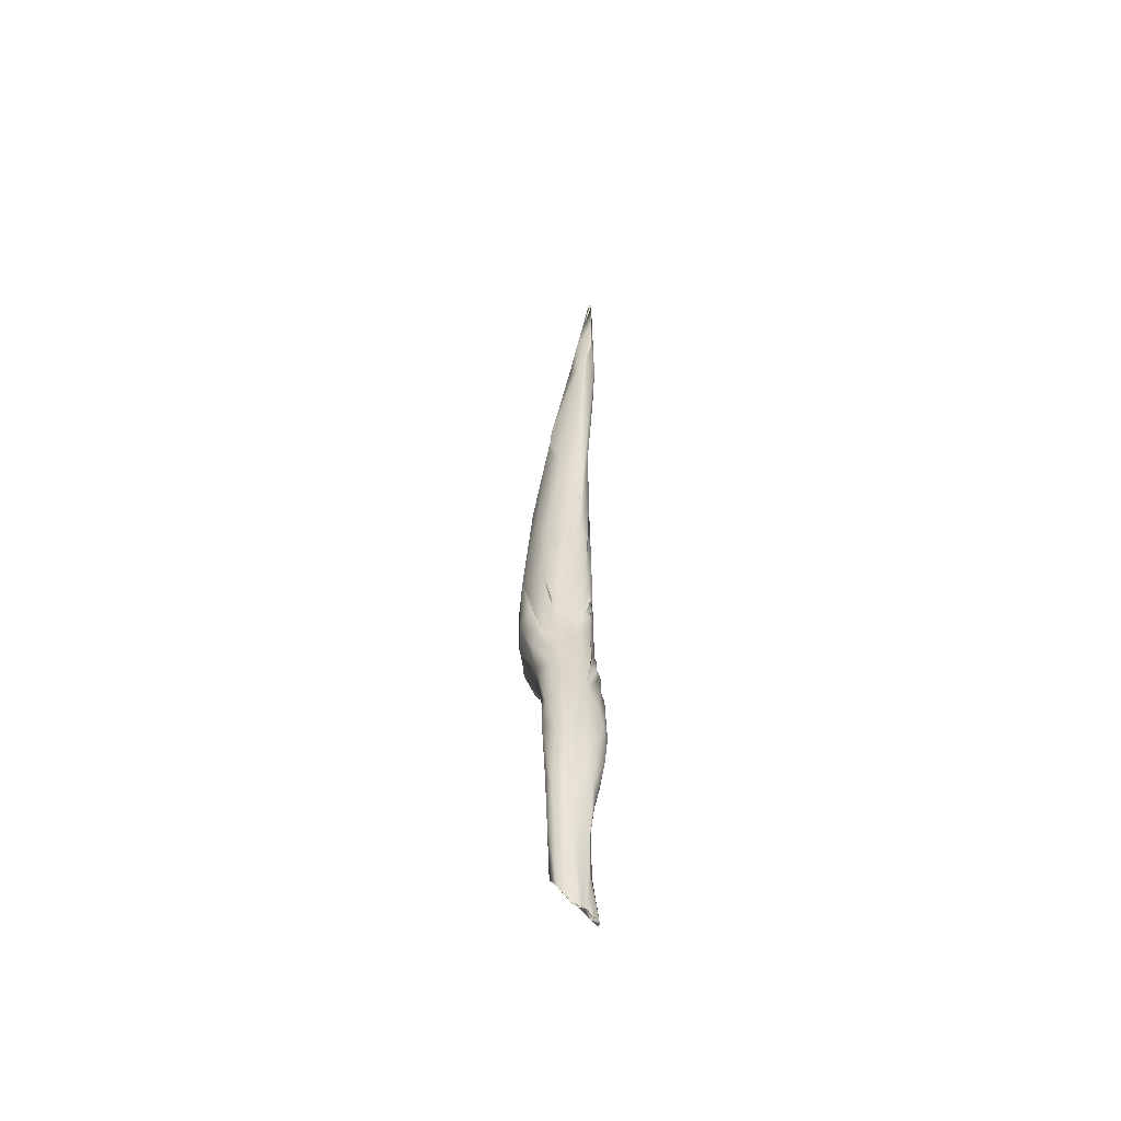
<metadata>
{"format":"obj","ext":"obj","renderer":"f3d","projection":"perspective","resolution":1024,"background":"white","views":[{"elev":-49.5,"azim":-141.3,"up":"+Z"}]}
</metadata>
<code>
o FJ1444.obj_grp1.245
v -0.5492 -0.3113 1.803
v -0.535 -0.337 1.871
v -0.5509 -0.308 1.865
v -0.5413 -0.308 1.755
v -0.5466 -0.3069 1.895
v -0.5449 -0.2932 1.72
v -0.5489 -0.2852 1.75
v -0.5382 -0.2888 1.932
v -0.5406 -0.2878 1.669
v -0.5409 -0.2669 1.735
v -0.541 -0.2674 1.773
v -0.5267 -0.3444 1.898
v -0.5305 -0.3384 1.947
v -0.5352 -0.3011 1.731
v -0.5359 -0.3318 1.853
v -0.541 -0.3075 1.755
v -0.5356 -0.3326 1.853
v -0.5344 -0.3366 1.872
v -0.5354 -0.3323 1.853
v -0.5328 -0.3355 1.869
v -0.5188 -0.3143 1.905
v -0.5319 -0.3292 1.957
v -0.5354 -0.3234 1.981
v -0.5345 -0.3146 1.988
v -0.5343 -0.3229 1.981
v -0.51 -0.3433 2.028
v -0.5262 -0.3277 2.006
v -0.5342 -0.3124 1.541
v -0.5279 -0.3213 1.547
v -0.5366 -0.2917 1.606
v -0.527 -0.3207 1.547
v -0.5346 -0.312 1.543
v -0.5308 -0.3189 1.546
v -0.5337 -0.3119 1.542
v -0.532 -0.3015 1.605
v -0.5215 -0.2994 1.788
v -0.5347 -0.3024 1.545
v -0.535 -0.2916 1.575
v -0.5374 -0.3017 1.541
v -0.5358 -0.2997 1.542
v -0.5336 -0.3026 1.542
v -0.5336 -0.3026 1.542
v -0.5336 -0.3026 1.542
v -0.5322 -0.3086 1.541
v -0.5342 -0.3124 1.541
v -0.5314 -0.2994 1.539
v -0.5298 -0.2897 1.551
v -0.5323 -0.3008 1.606
v -0.541 -0.2885 1.668
v -0.5374 -0.2995 1.714
v -0.5294 -0.3087 1.993
v -0.5339 -0.3006 1.541
v -0.532 -0.2883 1.551
v -0.5351 -0.2998 1.541
v -0.532 -0.2883 1.551
v -0.5298 -0.2897 1.551
v -0.5324 -0.2955 1.658
v -0.5288 -0.267 1.926
v -0.5368 -0.2723 1.872
v -0.5314 -0.2819 1.548
v -0.5314 -0.2808 1.553
v -0.5281 -0.2811 1.547
v -0.5312 -0.2793 1.55
v -0.5309 -0.2796 1.546
v -0.5297 -0.2821 1.551
v -0.532 -0.2883 1.551
v -0.5283 -0.2751 1.55
v -0.5405 -0.2678 1.774
v -0.5401 -0.2603 1.822
v -0.5344 -0.2502 1.729
v -0.5209 -0.2438 1.833
v -0.5289 -0.3428 1.892
v -0.5289 -0.3428 1.892
v -0.5241 -0.3467 1.907
v -0.5241 -0.3467 1.907
v -0.5074 -0.3583 1.956
v -0.511 -0.3532 1.93
v -0.5141 -0.3433 1.992
v -0.5106 -0.3055 1.905
v -0.521 -0.3333 2.033
v -0.5139 -0.3397 2.047
v -0.5169 -0.3303 2.04
v -0.5276 -0.3124 2.015
v -0.5169 -0.3305 2.041
v -0.5172 -0.3252 2.088
v -0.5226 -0.3218 1.55
v -0.5257 -0.3203 1.55
v -0.525 -0.3214 1.549
v -0.5179 -0.3166 1.555
v -0.5106 -0.2764 1.84
v -0.5275 -0.313 2.017
v -0.5113 -0.3037 1.569
v -0.4925 -0.2758 1.616
v -0.5032 -0.2701 1.71
v -0.5295 -0.2799 1.546
v -0.5295 -0.2827 1.548
v -0.5313 -0.2813 1.546
v -0.5313 -0.2813 1.546
v -0.5312 -0.2838 1.548
v -0.5305 -0.28 1.546
v -0.5313 -0.2813 1.546
v -0.5304 -0.2812 1.548
v -0.531 -0.2796 1.547
v -0.528 -0.2785 1.548
v -0.5282 -0.2786 1.549
v -0.5298 -0.2897 1.551
v -0.5088 -0.274 1.594
v -0.5281 -0.2753 1.55
v -0.5227 -0.2686 1.554
v -0.5229 -0.2701 1.552
v -0.5188 -0.2638 1.564
v -0.5225 -0.2703 1.552
v -0.5228 -0.2707 1.552
v -0.5224 -0.2685 1.555
v -0.5169 -0.2662 1.564
v -0.5165 -0.2538 1.911
v -0.5188 -0.2378 1.723
v -0.5131 -0.354 1.93
v -0.5104 -0.3535 1.931
v -0.5085 -0.3431 2.275
v -0.496 -0.3571 2.207
v -0.446 -0.3819 2.089
v -0.5108 -0.3413 2.173
v -0.5196 -0.3228 2.116
v -0.5142 -0.3365 2.113
v -0.5086 -0.3421 2.174
v -0.5161 -0.329 2.156
v -0.5127 -0.3378 2.176
v -0.515 -0.3263 2.15
v -0.5132 -0.3214 2.223
v -0.5088 -0.3358 2.309
v -0.5149 -0.3291 2.15
v -0.516 -0.3267 2.188
v -0.5154 -0.3091 2.106
v -0.5148 -0.2964 2.054
v -0.5106 -0.3276 2.25
v -0.4934 -0.2735 2.107
v -0.5086 -0.3013 1.573
v -0.5016 -0.2881 1.596
v -0.4895 -0.2629 1.882
v -0.4989 -0.275 2.044
v -0.4941 -0.2625 2.015
v -0.5158 -0.2629 1.568
v -0.5169 -0.2662 1.564
v -0.4926 -0.2744 1.607
v -0.4953 -0.2582 1.986
v -0.5123 -0.2602 1.57
v -0.5139 -0.2606 1.572
v -0.5169 -0.2662 1.564
v -0.5155 -0.2626 1.567
v -0.512 -0.2611 1.571
v -0.5097 -0.2582 1.58
v -0.5106 -0.2597 1.576
v -0.5127 -0.2615 1.572
v -0.5029 -0.2594 1.587
v -0.5063 -0.2429 1.675
v -0.4828 -0.3932 2.796
v -0.5058 -0.3652 2.816
v -0.4951 -0.3742 3.036
v -0.5042 -0.361 2.927
v -0.5079 -0.3554 2.866
v -0.5051 -0.361 2.932
v -0.5079 -0.3554 2.866
v -0.5049 -0.3448 2.826
v -0.496 -0.373 3.025
v -0.5021 -0.3573 1.946
v -0.5061 -0.3397 2.583
v -0.5031 -0.3444 2.524
v -0.5049 -0.3448 2.826
v -0.4879 -0.3424 2.878
v -0.4906 -0.3581 2.112
v -0.497 -0.3553 2.362
v -0.4989 -0.3526 2.432
v -0.506 -0.3201 2.344
v -0.4874 -0.3663 2.536
v -0.5002 -0.3217 2.468
v -0.4914 -0.3334 2.774
v -0.5045 -0.3211 2.417
v -0.5043 -0.321 2.409
v -0.4815 -0.3068 2.504
v -0.4977 -0.3017 2.323
v -0.4966 -0.2845 2.21
v -0.485 -0.2711 2.151
v -0.4983 -0.2813 1.603
v -0.5029 -0.2594 1.587
v -0.4983 -0.2813 1.603
v -0.4924 -0.2746 1.607
v -0.4954 -0.2471 1.831
v -0.5082 -0.2566 1.575
v -0.5005 -0.2605 1.591
v -0.5025 -0.2581 1.588
v -0.4939 -0.263 1.597
v -0.5001 -0.2533 1.711
v -0.5048 -0.2406 1.747
v -0.499 -0.247 1.896
v -0.4961 -0.2434 1.85
v -0.4891 -0.3847 2.919
v -0.4733 -0.3921 2.899
v -0.4892 -0.3774 3.033
v -0.4926 -0.3748 3.036
v -0.4855 -0.3807 3.023
v -0.4918 -0.3746 3.035
v -0.4881 -0.3773 3.031
v -0.4922 -0.3747 3.036
v -0.4943 -0.3732 3.036
v -0.4957 -0.3733 3.026
v -0.4943 -0.3732 3.036
v -0.4938 -0.3566 2.956
v -0.4938 -0.3566 2.956
v -0.4943 -0.3732 3.036
v -0.4926 -0.3732 3.035
v -0.4925 -0.3731 3.035
v -0.4954 -0.3736 3.022
v -0.4911 -0.3748 3.036
v -0.4911 -0.3748 3.036
v -0.4929 -0.3733 3.035
v -0.4717 -0.3877 2.651
v -0.4716 -0.3719 2.001
v -0.4641 -0.3835 2.504
v -0.468 -0.3822 2.52
v -0.4529 -0.3753 2.041
v -0.4839 -0.284 2.279
v -0.4804 -0.2678 2.067
v -0.4879 -0.2721 2.12
v -0.4801 -0.2666 2.126
v -0.4871 -0.2721 2.123
v -0.4848 -0.2717 2.151
v -0.4694 -0.2712 2.211
v -0.4939 -0.2634 1.598
v -0.4932 -0.2657 2.017
v -0.4744 -0.2593 2.06
v -0.4614 -0.2627 2.045
v -0.4726 -0.2712 1.941
v -0.481 -0.2597 1.924
v -0.4713 -0.2592 1.987
v -0.4961 -0.2435 1.85
v -0.4771 -0.3906 2.721
v -0.4827 -0.3935 2.791
v -0.4665 -0.3903 2.774
v -0.4851 -0.3892 2.869
v -0.485 -0.3896 2.868
v -0.4761 -0.3899 2.723
v -0.4782 -0.3866 2.985
v -0.4833 -0.3849 3.01
v -0.4766 -0.3863 2.973
v -0.4774 -0.3847 2.982
v -0.4812 -0.3852 2.999
v -0.4841 -0.3807 3.017
v -0.4863 -0.3758 3.033
v -0.483 -0.382 3.017
v -0.4825 -0.3838 3.01
v -0.4826 -0.3821 3.017
v -0.4855 -0.3807 3.023
v -0.488 -0.3774 3.033
v -0.4858 -0.3782 3.033
v -0.4818 -0.3832 3.019
v -0.449 -0.3809 2.19
v -0.4474 -0.3852 2.336
v -0.4563 -0.3354 1.979
v -0.4699 -0.3401 2.795
v -0.452 -0.3115 2.582
v -0.4655 -0.2837 2.315
v -0.4765 -0.2791 1.925
v -0.4774 -0.2776 1.922
v -0.4597 -0.2686 2.122
v -0.4776 -0.2623 2.069
v -0.4667 -0.397 2.913
v -0.4681 -0.3964 2.933
v -0.467 -0.3959 2.918
v -0.4703 -0.3929 2.939
v -0.4667 -0.3961 2.932
v -0.4713 -0.3674 2.904
v -0.4697 -0.3931 2.943
v -0.4711 -0.3938 2.942
v -0.4739 -0.3898 2.971
v -0.4697 -0.3934 2.944
v -0.4687 -0.3975 2.935
v -0.4721 -0.392 2.957
v -0.4737 -0.391 2.959
v -0.4757 -0.3853 2.979
v -0.4703 -0.3855 2.636
v -0.4568 -0.3783 2.574
v -0.4629 -0.4023 2.898
v -0.4661 -0.3935 2.915
v -0.466 -0.397 2.913
v -0.4606 -0.4082 2.883
v -0.4782 -0.3849 2.994
v -0.4755 -0.3707 2.902
v -0.4739 -0.3713 2.9
v -0.4749 -0.3703 2.903
v -0.4721 -0.377 2.902
v -0.4739 -0.3713 2.9
v -0.4717 -0.3717 2.903
v -0.4745 -0.372 2.904
v -0.472 -0.3685 2.902
v -0.4711 -0.3714 2.9
v -0.4739 -0.3713 2.9
v -0.4716 -0.3762 2.9
v -0.4701 -0.3691 2.903
v -0.4724 -0.3699 2.901
v -0.4712 -0.3671 2.903
v -0.4738 -0.3711 2.9
v -0.4693 -0.3754 2.902
v -0.4711 -0.3754 2.903
v -0.4711 -0.3754 2.903
v -0.4757 -0.3713 2.903
v -0.4739 -0.3712 2.904
v -0.4757 -0.3711 2.902
v -0.4756 -0.3699 2.902
v -0.4738 -0.3712 2.905
v -0.4736 -0.3719 2.9
v -0.472 -0.3685 2.902
v -0.4729 -0.3673 2.904
v -0.4756 -0.3699 2.902
v -0.4739 -0.369 2.903
v -0.4718 -0.3733 2.905
v -0.4733 -0.368 2.904
v -0.472 -0.3664 2.904
v -0.4725 -0.3688 2.903
v -0.4713 -0.367 2.903
v -0.4713 -0.367 2.902
v -0.4717 -0.3681 2.91
v -0.4678 -0.3714 2.007
v -0.4681 -0.3715 2.006
v -0.4371 -0.3605 2.03
v -0.4613 -0.3592 2.806
v -0.4507 -0.315 2.612
v -0.4509 -0.2692 2.141
v -0.4594 -0.408 2.86
v -0.4495 -0.4077 2.764
v -0.4581 -0.4091 2.831
v -0.4596 -0.4092 2.858
v -0.4599 -0.409 2.859
v -0.4399 -0.3354 2.633
v -0.4591 -0.4101 2.859
v -0.4596 -0.4072 2.863
v -0.4611 -0.4082 2.883
v -0.4596 -0.4072 2.863
v -0.4625 -0.4082 2.886
v -0.464 -0.405 2.893
v -0.461 -0.4086 2.862
v -0.4617 -0.4082 2.884
v -0.4618 -0.4043 2.895
v -0.4625 -0.4082 2.886
v -0.4616 -0.4057 2.897
v -0.4629 -0.4023 2.898
v -0.4623 -0.4052 2.895
v -0.462 -0.4082 2.885
v -0.4623 -0.4052 2.895
v -0.4654 -0.397 2.913
v -0.4639 -0.404 2.898
v -0.4654 -0.397 2.913
v -0.4673 -0.3958 2.916
v -0.4593 -0.3839 2.474
v -0.4593 -0.3839 2.474
v -0.4298 -0.379 2.268
v -0.4531 -0.3751 2.041
v -0.4492 -0.3801 2.137
v -0.449 -0.3837 2.24
v -0.4473 -0.3114 2.566
v -0.4411 -0.2919 2.37
v -0.4277 -0.2746 2.116
v -0.4441 -0.4107 2.733
v -0.448 -0.4074 2.756
v -0.4466 -0.4096 2.755
v -0.4466 -0.4096 2.755
v -0.4474 -0.4078 2.756
v -0.4463 -0.4093 2.755
v -0.4486 -0.4082 2.755
v -0.4481 -0.4089 2.762
v -0.4485 -0.406 2.76
v -0.4481 -0.4089 2.762
v -0.4476 -0.4076 2.756
v -0.4475 -0.4083 2.763
v -0.4421 -0.3915 2.627
v -0.446 -0.3807 2.087
v -0.4268 -0.37 2.087
v -0.4464 -0.3821 2.122
v -0.447 -0.3809 2.123
v -0.4462 -0.3793 2.148
v -0.447 -0.3779 2.153
v -0.4507 -0.315 2.612
v -0.452 -0.3115 2.582
v -0.4399 -0.3354 2.633
v -0.4463 -0.3161 2.589
v -0.4059 -0.3382 2.038
v -0.4249 -0.3019 2.403
v -0.4224 -0.2833 2.226
v -0.4404 -0.4037 2.683
v -0.4393 -0.4048 2.679
v -0.4397 -0.4032 2.684
v -0.4393 -0.4048 2.679
v -0.4409 -0.4044 2.693
v -0.4416 -0.4088 2.712
v -0.4402 -0.4036 2.684
v -0.4403 -0.4085 2.707
v -0.441 -0.4095 2.712
v -0.4264 -0.3335 2.548
v -0.441 -0.4093 2.711
v -0.4421 -0.4069 2.679
v -0.4416 -0.4106 2.722
v -0.4425 -0.4107 2.731
v -0.4466 -0.4096 2.755
v -0.4328 -0.3996 2.593
v -0.4295 -0.3997 2.572
v -0.4321 -0.4001 2.588
v -0.4321 -0.4044 2.615
v -0.4366 -0.4013 2.634
v -0.4336 -0.4028 2.617
v -0.4336 -0.4028 2.617
v -0.4361 -0.4006 2.641
v -0.4367 -0.4013 2.633
v -0.432 -0.4005 2.607
v -0.4336 -0.4028 2.617
v -0.436 -0.3999 2.65
v -0.4288 -0.3996 2.58
v -0.4389 -0.401 2.655
v -0.4365 -0.4006 2.642
v -0.4363 -0.3996 2.65
v -0.4389 -0.401 2.655
v -0.4379 -0.4031 2.66
v -0.438 -0.4021 2.669
v -0.4394 -0.4024 2.664
v -0.4379 -0.4031 2.66
v -0.4394 -0.4024 2.664
v -0.4389 -0.401 2.655
v -0.4363 -0.3996 2.65
v -0.4379 -0.4031 2.66
v -0.4379 -0.4031 2.66
v -0.438 -0.4021 2.669
v -0.4394 -0.4024 2.664
v -0.438 -0.4021 2.669
v -0.4393 -0.4048 2.679
v -0.4478 -0.3116 2.565
v -0.4463 -0.3161 2.589
v -0.4399 -0.3354 2.633
v -0.4085 -0.3111 2.051
v -0.4267 -0.286 2.058
v -0.4133 -0.2929 2.083
v -0.4273 -0.4004 2.564
v -0.4209 -0.3956 2.515
v -0.4278 -0.4011 2.563
v -0.4206 -0.3952 2.508
v -0.423 -0.3987 2.543
v -0.4233 -0.3985 2.545
v -0.4017 -0.3235 2.39
v -0.4278 -0.4011 2.563
v -0.4238 -0.3986 2.546
v -0.4281 -0.3997 2.571
v -0.3999 -0.3714 2.12
v -0.4124 -0.3918 2.419
v -0.4053 -0.3586 2.04
v -0.4068 -0.2958 2.182
v -0.4145 -0.3902 2.453
v -0.4149 -0.3915 2.439
v -0.4163 -0.3914 2.454
v -0.3965 -0.3536 2.372
v -0.4153 -0.3902 2.457
v -0.4163 -0.3927 2.476
v -0.4163 -0.3929 2.477
v -0.4169 -0.3927 2.48
v -0.4225 -0.3974 2.535
v -0.4204 -0.3948 2.505
v -0.386 -0.3439 2.084
v -0.3923 -0.3241 2.086
v -0.3984 -0.3105 2.109
v -0.4136 -0.2934 2.086
v -0.4075 -0.2963 2.104
v -0.3987 -0.3905 2.364
v -0.4072 -0.3911 2.399
v -0.4063 -0.3929 2.399
v -0.3791 -0.3732 2.118
v -0.3945 -0.3652 2.058
v -0.3918 -0.3282 2.323
v -0.3927 -0.3225 2.111
v -0.3864 -0.3426 2.247
v -0.386 -0.3897 2.283
v -0.3873 -0.3879 2.28
v -0.3885 -0.3679 2.077
v -0.3755 -0.3751 2.146
v -0.388 -0.3279 2.132
v -0.3837 -0.34 2.127
v -0.3803 -0.3821 2.203
v -0.3786 -0.3774 2.158
v -0.3817 -0.381 2.18
v -0.3807 -0.3809 2.176
v -0.3804 -0.3821 2.202
f 1 2 3
f 50 4 6
f 4 1 6
f 3 7 1
f 3 5 8
f 23 8 5
f 6 1 7
f 9 6 7
f 9 7 10
f 10 7 11
f 7 3 11
f 3 8 11
f 2 12 13
f 14 15 16
f 20 19 21
f 2 13 3
f 13 22 3
f 23 22 25
f 4 2 1
f 22 5 3
f 5 22 23
f 25 26 27
f 27 24 23
f 28 29 30
f 36 19 14
f 24 8 23
f 37 38 40
f 30 38 28
f 37 41 28
f 28 38 37
f 42 37 39
f 43 44 45
f 46 47 32
f 29 35 30
f 50 57 14
f 16 50 14
f 51 8 24
f 52 38 53
f 54 55 56
f 38 9 53
f 38 30 9
f 48 30 35
f 48 57 49
f 57 50 49
f 6 49 50
f 58 59 8
f 62 61 63
f 53 9 61
f 53 61 60
f 49 30 48
f 11 8 59
f 63 61 67
f 9 10 61
f 68 69 10
f 68 59 69
f 59 68 11
f 70 67 61
f 10 70 61
f 10 69 70
f 69 71 70
f 18 17 72
f 73 20 12
f 75 76 12
f 12 77 74
f 12 76 13
f 20 21 12
f 13 78 22
f 78 25 22
f 26 25 78
f 21 19 79
f 27 80 24
f 81 51 24
f 83 84 85
f 32 86 31
f 33 34 87
f 88 35 29
f 88 89 35
f 19 90 79
f 51 83 8
f 8 83 91
f 83 51 84
f 91 85 8
f 32 47 86
f 86 47 92
f 19 36 90
f 93 57 35
f 57 93 14
f 93 94 14
f 95 96 97
f 65 106 66
f 47 103 107
f 107 103 104
f 64 63 67
f 105 102 108
f 105 108 109
f 109 67 111
f 112 105 109
f 113 114 115
f 69 59 58
f 70 111 67
f 69 116 71
f 116 69 58
f 117 111 70
f 117 70 71
f 77 118 74
f 76 75 118
f 118 77 166
f 12 21 77
f 119 77 21
f 26 81 80
f 123 124 125
f 127 132 128
f 128 132 123
f 128 120 133
f 133 120 130
f 128 121 120
f 120 131 130
f 80 27 26
f 84 82 81
f 51 81 82
f 85 84 125
f 124 85 125
f 124 126 132
f 133 134 129
f 128 133 129
f 85 135 8
f 124 132 134
f 134 132 127
f 127 129 134
f 133 130 134
f 85 124 135
f 134 135 124
f 137 134 130
f 138 139 89
f 90 140 79
f 135 134 137
f 139 35 89
f 94 36 14
f 135 141 8
f 47 107 92
f 141 58 8
f 142 58 141
f 114 143 115
f 110 144 104
f 144 107 104
f 142 146 58
f 144 148 107
f 149 150 151
f 154 153 155
f 111 152 147
f 152 111 117
f 156 152 117
f 194 156 117
f 159 160 158
f 158 160 161
f 162 164 163
f 158 167 168
f 158 169 167
f 161 169 158
f 164 162 170
f 78 13 76
f 122 81 26
f 125 84 81
f 125 81 171
f 125 171 123
f 171 121 123
f 123 121 128
f 120 121 172
f 120 172 131
f 173 168 174
f 175 168 173
f 167 169 176
f 170 177 164
f 21 166 119
f 172 173 131
f 174 136 173
f 179 178 176
f 174 168 178
f 168 167 178
f 178 167 176
f 181 130 136
f 174 181 136
f 174 179 181
f 130 181 182
f 130 182 137
f 183 137 182
f 92 107 184
f 93 35 139
f 141 135 137
f 185 145 107
f 186 107 145
f 187 94 93
f 94 187 193
f 94 193 36
f 90 36 193
f 185 107 148
f 190 189 191
f 191 152 156
f 192 145 185
f 188 140 90
f 195 116 146
f 116 58 146
f 156 194 193
f 193 188 90
f 193 194 188
f 117 71 196
f 194 117 196
f 196 71 195
f 71 116 195
f 197 159 157
f 197 198 159
f 199 200 201
f 158 157 159
f 206 207 208
f 209 210 211
f 157 158 168
f 218 118 166
f 118 218 76
f 172 219 173
f 219 220 173
f 175 173 220
f 217 168 175
f 170 162 165
f 170 165 213
f 166 21 218
f 221 78 76
f 218 21 79
f 176 164 177
f 176 177 180
f 179 176 181
f 181 176 180
f 181 222 182
f 92 184 93
f 93 184 187
f 223 142 141
f 224 141 137
f 225 141 224
f 224 137 226
f 227 183 228
f 183 182 228
f 193 187 229
f 232 230 231
f 229 191 156
f 191 229 190
f 229 156 193
f 188 234 233
f 140 188 233
f 195 146 235
f 234 195 235
f 188 194 196
f 236 195 234
f 188 196 234
f 240 238 239
f 157 168 242
f 242 168 217
f 241 197 157
f 198 197 240
f 159 198 243
f 243 244 159
f 245 246 247
f 159 244 200
f 247 246 248
f 249 250 260
f 201 200 244
f 251 252 253
f 254 202 203
f 249 212 214
f 170 213 249
f 213 212 249
f 219 172 121
f 249 260 170
f 76 218 221
f 258 121 359
f 121 258 219
f 218 79 259
f 177 170 260
f 261 180 177
f 181 180 262
f 79 140 263
f 222 181 262
f 228 182 262
f 182 222 262
f 264 233 263
f 141 225 223
f 223 225 265
f 224 228 225
f 226 137 227
f 226 227 228
f 140 233 264
f 142 232 146
f 230 266 231
f 240 239 198
f 268 198 267
f 271 272 273
f 198 274 275
f 274 198 268
f 243 198 275
f 272 279 273
f 278 277 276
f 175 220 217
f 282 237 281
f 237 239 238
f 283 284 285
f 283 286 284
f 279 272 280
f 280 260 287
f 287 260 250
f 290 291 292
f 295 294 293
f 296 297 298
f 301 299 300
f 260 272 301
f 302 303 286
f 286 300 302
f 300 260 301
f 305 306 307
f 290 304 291
f 312 313 314
f 310 311 315
f 307 316 305
f 316 310 317
f 316 319 318
f 303 316 284
f 303 284 286
f 318 284 316
f 260 280 272
f 323 221 218
f 324 218 325
f 326 260 300
f 259 325 218
f 260 327 177
f 327 261 177
f 263 259 79
f 259 263 233
f 266 223 328
f 225 228 265
f 232 235 146
f 142 223 266
f 231 266 328
f 329 239 330
f 239 329 198
f 335 336 337
f 338 333 326
f 338 326 286
f 339 340 198
f 198 329 339
f 267 198 340
f 340 343 267
f 344 343 340
f 349 286 283
f 334 326 333
f 345 346 350
f 351 352 353
f 285 284 271
f 272 271 284
f 258 355 219
f 356 282 354
f 354 282 219
f 219 282 220
f 220 282 281
f 239 237 282
f 26 78 221
f 357 324 325
f 26 221 122
f 122 171 81
f 171 358 257
f 121 171 257
f 326 300 286
f 180 360 262
f 360 180 261
f 360 361 262
f 228 262 361
f 232 231 362
f 363 364 375
f 365 364 363
f 369 368 334
f 239 364 330
f 364 370 330
f 374 334 333
f 371 332 331
f 375 364 239
f 369 334 374
f 282 375 239
f 378 171 122
f 358 171 378
f 380 358 379
f 358 380 257
f 121 257 359
f 257 356 359
f 258 356 354
f 377 376 357
f 376 377 379
f 326 334 260
f 382 334 383
f 384 385 261
f 261 385 360
f 259 233 386
f 228 361 388
f 265 388 328
f 388 265 228
f 232 362 235
f 328 362 231
f 397 391 398
f 397 398 334
f 375 399 363
f 375 400 399
f 397 334 402
f 394 393 401
f 402 334 368
f 403 394 401
f 404 375 405
f 440 407 406
f 404 408 375
f 404 409 408
f 410 411 412
f 414 413 415
f 415 413 398
f 417 375 408
f 418 419 420
f 421 422 423
f 424 425 417
f 425 375 417
f 426 427 428
f 429 415 430
f 375 425 400
f 431 432 433
f 392 430 391
f 430 398 391
f 415 398 430
f 416 398 413
f 359 356 258
f 380 379 377
f 381 380 377
f 381 356 257
f 434 435 436
f 382 260 334
f 452 259 386
f 233 437 386
f 233 234 437
f 437 234 235
f 235 438 437
f 440 375 441
f 442 443 444
f 447 448 449
f 445 446 416
f 405 375 440
f 405 440 406
f 282 441 375
f 450 451 356
f 451 282 356
f 377 450 381
f 381 450 356
f 416 446 398
f 377 357 325
f 259 452 325
f 398 360 334
f 360 398 387
f 388 361 387
f 387 361 360
f 388 453 362
f 439 235 362
f 388 362 328
f 454 455 451
f 451 456 282
f 441 282 456
f 456 459 441
f 455 454 460
f 458 457 461
f 446 445 461
f 461 457 446
f 377 325 452
f 452 450 377
f 398 446 387
f 386 437 464
f 446 388 387
f 437 438 466
f 467 466 438
f 439 453 468
f 438 235 439
f 453 439 362
f 454 451 471
f 469 471 451
f 457 458 470
f 450 452 472
f 473 452 386
f 457 474 446
f 437 465 464
f 475 465 437
f 475 437 466
f 467 468 466
f 466 468 481
f 453 481 468
f 481 453 476
f 474 476 453
f 474 453 388
f 450 478 451
f 469 451 478
f 457 470 477
f 452 479 472
f 473 464 480
f 477 474 457
f 473 386 464
f 477 476 474
f 465 475 482
f 446 474 388
f 475 466 481
f 484 485 472
f 472 485 450
f 450 485 478
f 487 478 485
f 477 483 476
f 486 480 482
f 486 482 483
f 483 481 476
f 480 464 482
f 483 482 481
f 482 464 465
f 482 475 481
l 204 205
l 366 367
l 255 256
l 347 348
l 272 320
l 462 463
l 100 101
l 395 396
l 308 309
l 269 270
l 288 289
l 321 322
l 98 99
l 372 373
l 389 390
l 215 216
l 341 342

</code>
